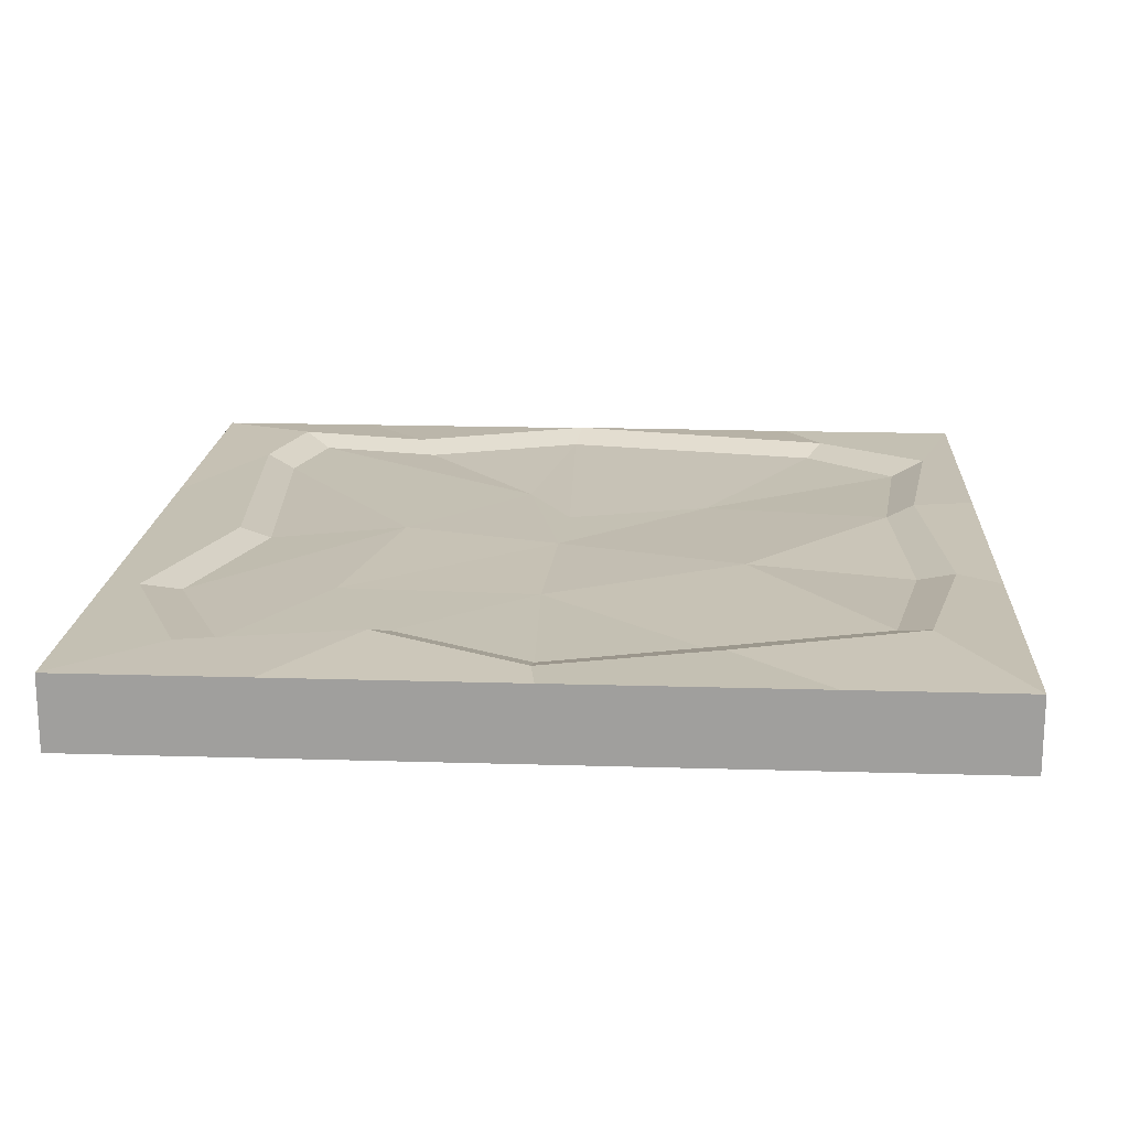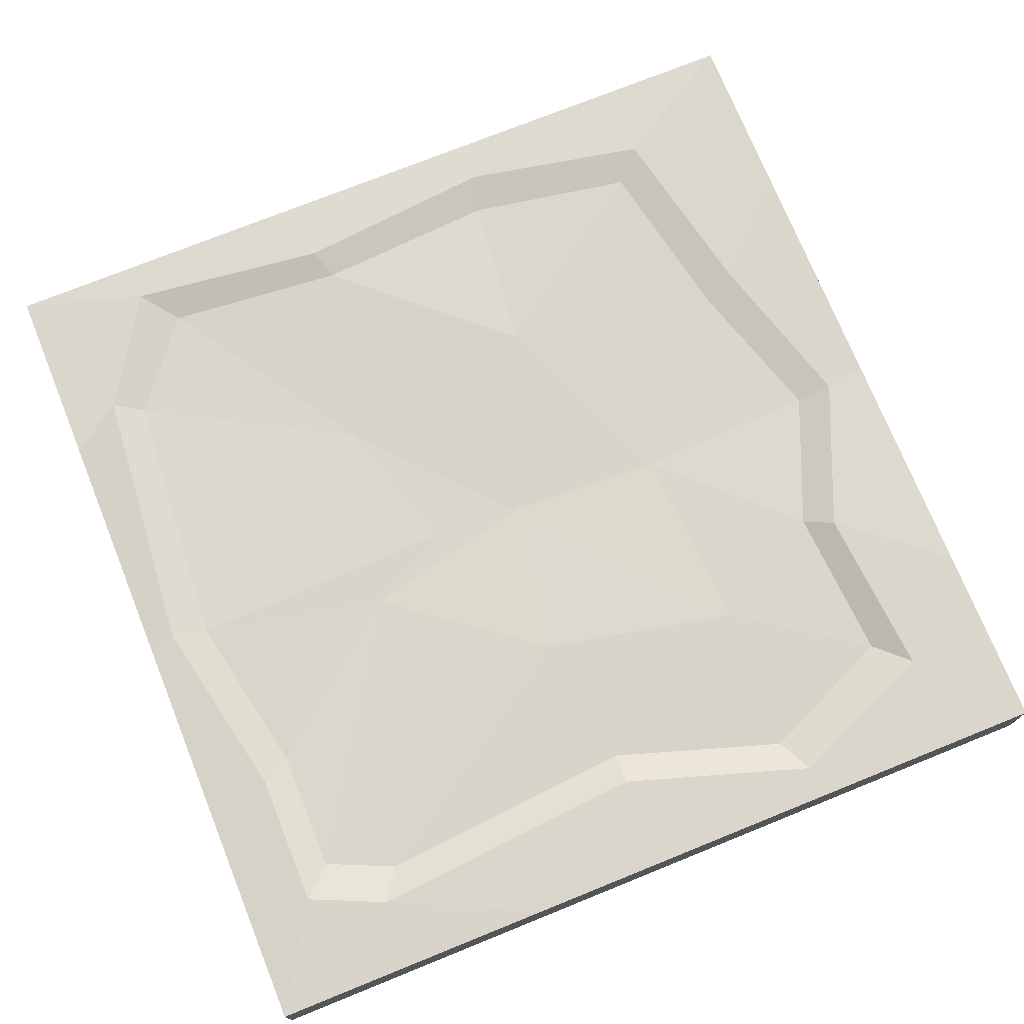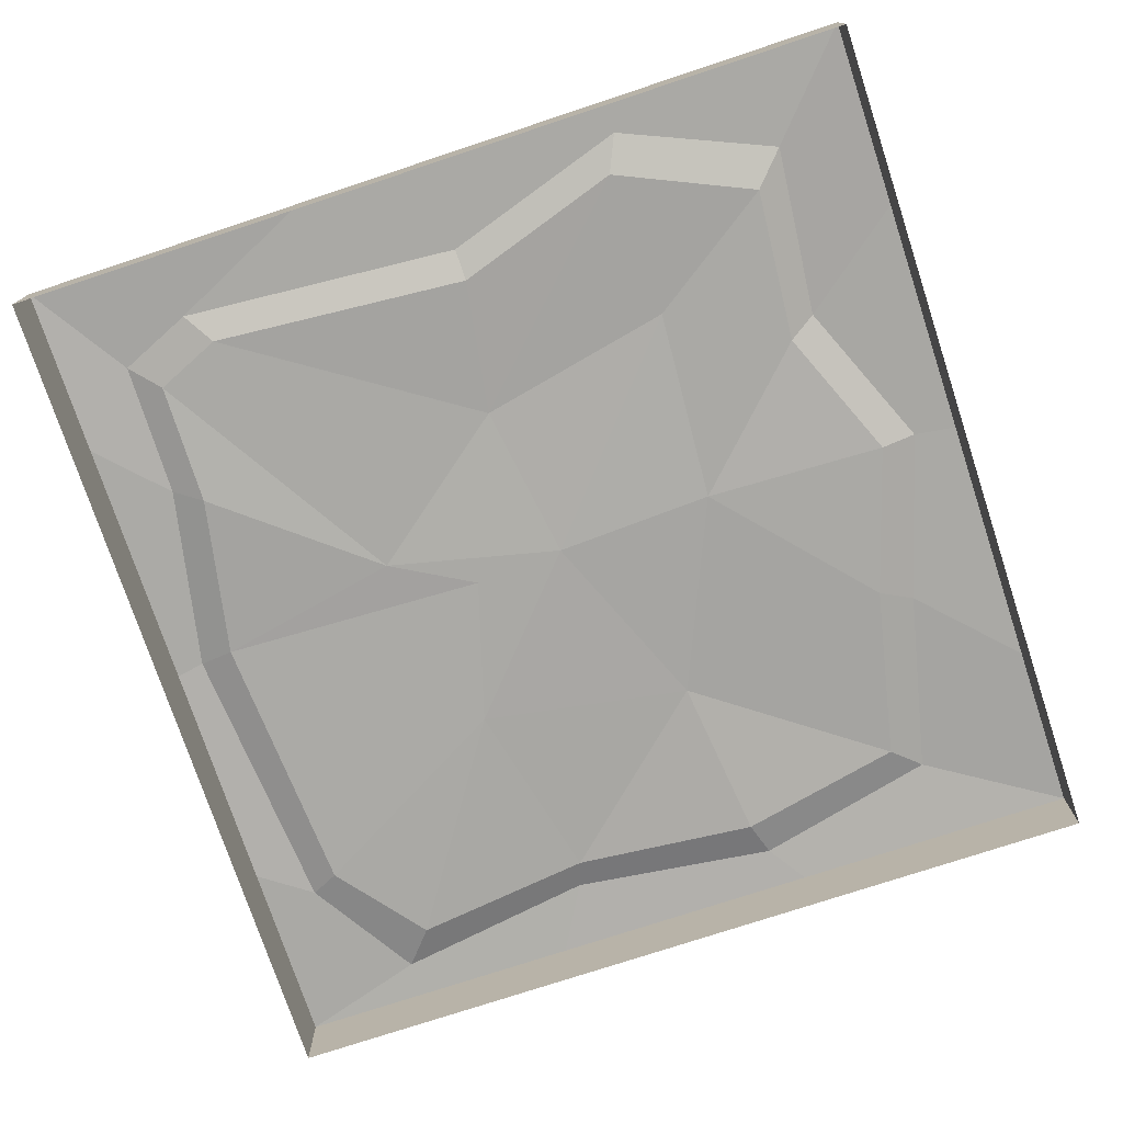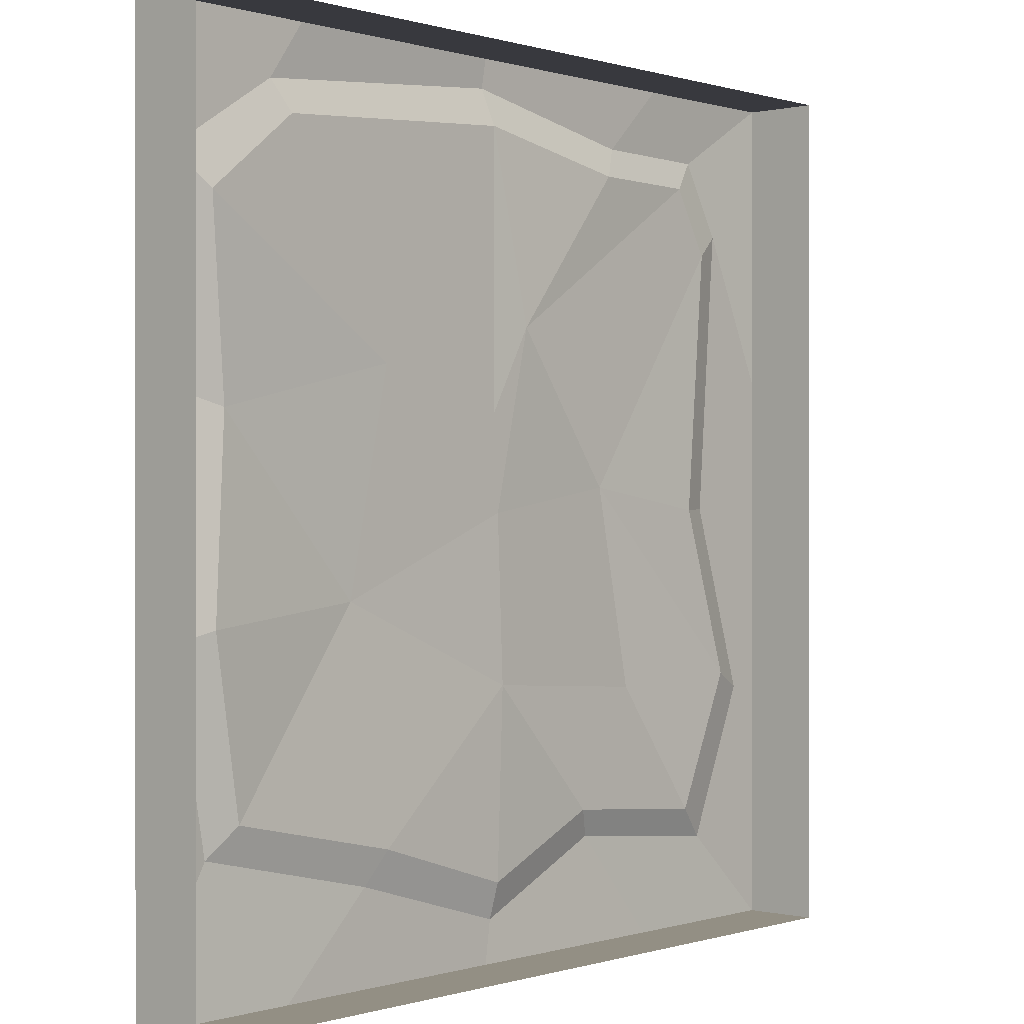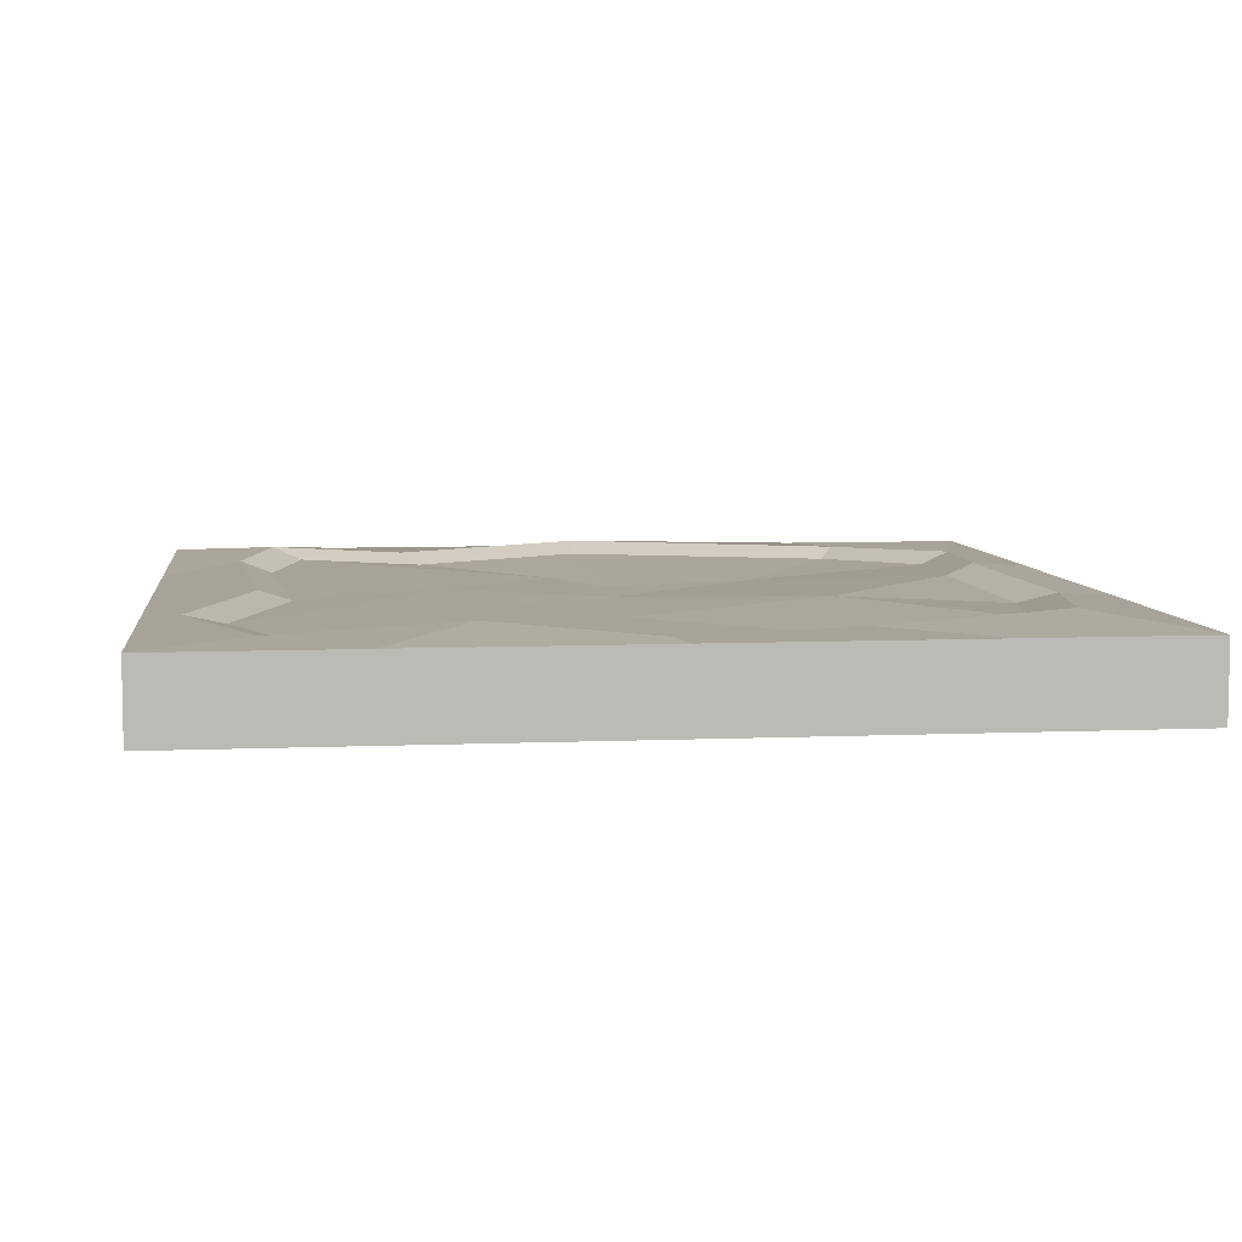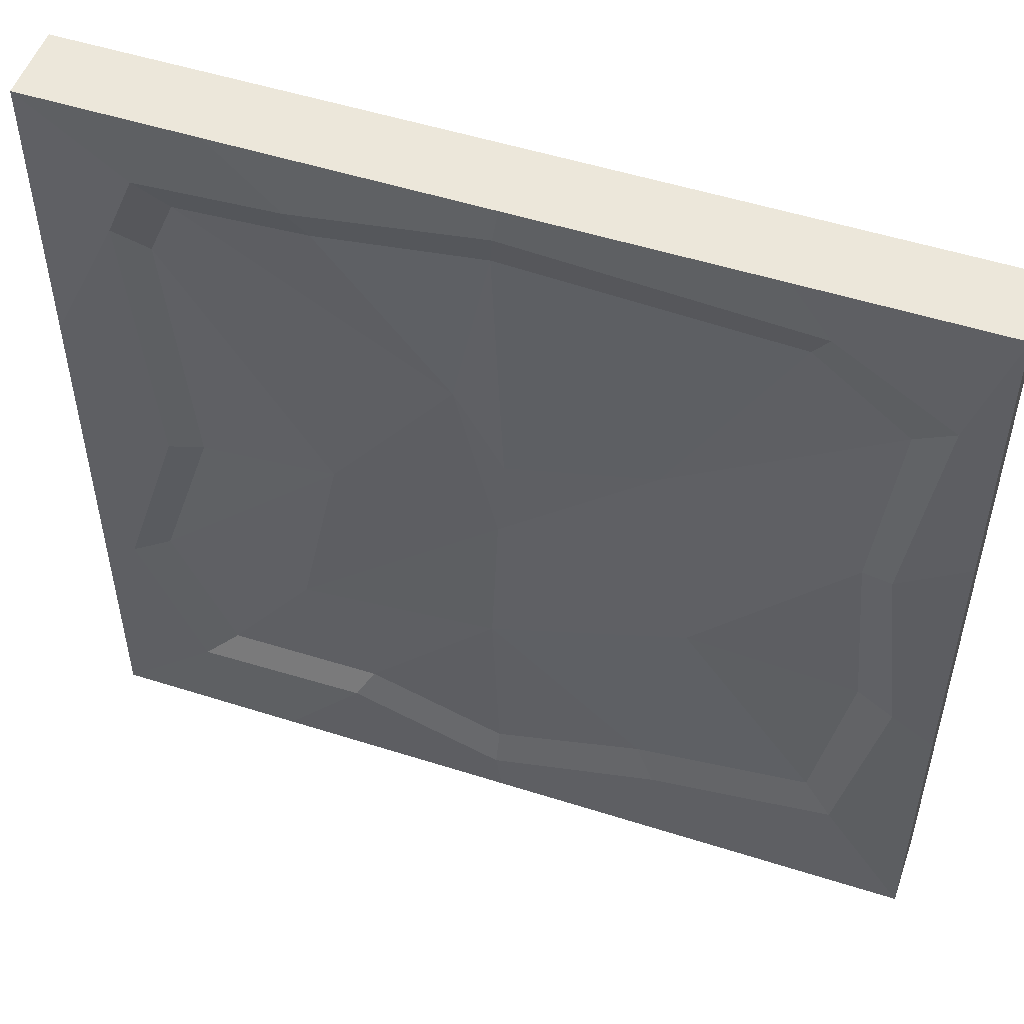
<metadata>
{"format":"obj","ext":"obj","renderer":"f3d","projection":"perspective","resolution":1024,"background":"white","views":[{"elev":18.0,"azim":-176.6,"up":"+Y"},{"elev":73.7,"azim":68.0,"up":"+Y"},{"elev":-75.4,"azim":108.3,"up":"+Y"},{"elev":0.1,"azim":-48.7,"up":"+Z"},{"elev":6.8,"azim":172.8,"up":"+Y"},{"elev":52.0,"azim":-161.0,"up":"+Z"}]}
</metadata>
<code>
v 0 -1.2e-05 250
v -140 -1.2e-05 250
v 150 1e-06 250
v 250 1.2e-05 250
v -250 -1.5e-05 250
v -250 -0 80
v 250 -3.1e-05 80
v -250 -1.5e-05 -80
v 250 1.1e-05 -10
v 250 -2.6e-05 -80
v -250 1.2e-05 -250
v -150 -2.4e-05 -250
v 250 2e-06 -250
v 140 1e-06 -250
v 0 -1.2e-05 -250
v -250 -15.45 250
v -140 -24.07 250
v 0 -15.45 250
v 150 -24.07 250
v 250 -15.45 250
v -250 -15.45 80
v 250 -15.45 80
v 250 -24.07 -10
v -250 -24.07 -80
v 250 -24.07 -80
v -250 -15.45 -250
v 250 -15.45 -250
v 140 -15.45 -250
v -150 -15.45 -250
v 0 -24.07 -250
v -250 -43.24 250
v -140 -43.24 250
v 0 -43.24 250
v 150 -43.24 250
v 250 -43.24 250
v -250 -43.24 80
v 250 -43.24 80
v 250 -43.24 -10
v -250 -43.24 -80
v 250 -43.24 -80
v -250 -43.24 -250
v 250 -43.24 -250
v 140 -43.24 -250
v -150 -43.24 -250
v 0 -43.24 -250
v -228 -1.3e-05 176.8
v -162.1 -1.1e-05 218.8
v 1.755 4.395 234.3
v 110.8 -3e-06 211.8
v 189.7 4.395 211.8
v -211.8 4.395 57.88
v 208.8 -2.4e-05 167.9
v 195.7 5e-06 1.414
v -225.6 -1.3e-05 -63.73
v 230.8 -2.1e-05 -108.6
v -202.2 4.395 -171.8
v 192.8 -2e-06 -197.7
v 91.5 4.395 -188.2
v -94.8 -1.9e-05 -196.3
v 3.556 -1.1e-05 -225.3
v -84.35 -6.02 78.23
v -0.1338 -6.02 53.64
v 3.469 -6.02 -0.5464
v 27.54 -6.02 103
v -107.2 -2.069 -46.52
v 96.75 -2.069 14.03
v 121.2 -2.069 -102.9
v 7.421 -6.02 -95.72
v -152.8 -6.02 201.4
v -206.3 -6.02 158.5
v 4.946 -2.069 213.3
v 100.5 -6.02 194.5
v 172.6 -2.069 194.5
v -195 -2.069 52.05
v 189.8 -6.02 155
v 177 -6.02 0.8688
v -204.1 -6.02 -57.7
v 209.1 -6.02 -98.77
v -185.3 -2.069 -155.3
v 173.4 -6.02 -178.9
v 81.87 -2.069 -171.6
v -83.27 -6.02 -177.3
v 3.328 -6.02 -204.3
f 2 5 16 17
f 1 2 17 18
f 3 1 18 19
f 4 3 19 20
f 5 6 21 16
f 7 4 20 22
f 9 7 22 23
f 6 8 24 21
f 10 9 23 25
f 8 11 26 24
f 13 10 25 27
f 14 13 27 28
f 12 15 30 29
f 15 14 28 30
f 11 12 29 26
f 17 16 31 32
f 18 17 32 33
f 19 18 33 34
f 20 19 34 35
f 16 21 36 31
f 22 20 35 37
f 23 22 37 38
f 21 24 39 36
f 25 23 38 40
f 24 26 41 39
f 27 25 40 42
f 28 27 42 43
f 29 30 45 44
f 30 28 43 45
f 26 29 44 41
f 61 62 63
f 62 64 63
f 65 61 63
f 64 66 63
f 66 67 63
f 67 68 63
f 68 65 63
f 5 2 47 46
f 2 1 48 47
f 1 3 49 48
f 3 4 50 49
f 6 5 46 51
f 4 7 52 50
f 7 9 53 52
f 8 6 51 54
f 9 10 55 53
f 11 8 54 56
f 10 13 57 55
f 13 14 58 57
f 15 12 59 60
f 14 15 60 58
f 12 11 56 59
f 70 69 61
f 69 71 62 61
f 71 72 64
f 72 73 64
f 74 61 65
f 73 75 66 64
f 75 76 66
f 77 74 65
f 76 78 66
f 79 77 65
f 78 80 67 66
f 80 81 68 67
f 83 82 68
f 81 83 68
f 82 79 65 68
f 74 70 61
f 71 64 62
f 46 47 69 70
f 47 48 71 69
f 48 49 72 71
f 49 50 73 72
f 50 52 75 73
f 52 53 76 75
f 54 51 74 77
f 53 55 78 76
f 56 54 77 79
f 55 57 80 78
f 57 58 81 80
f 60 59 82 83
f 58 60 83 81
f 59 56 79 82
f 51 46 70 74

</code>
